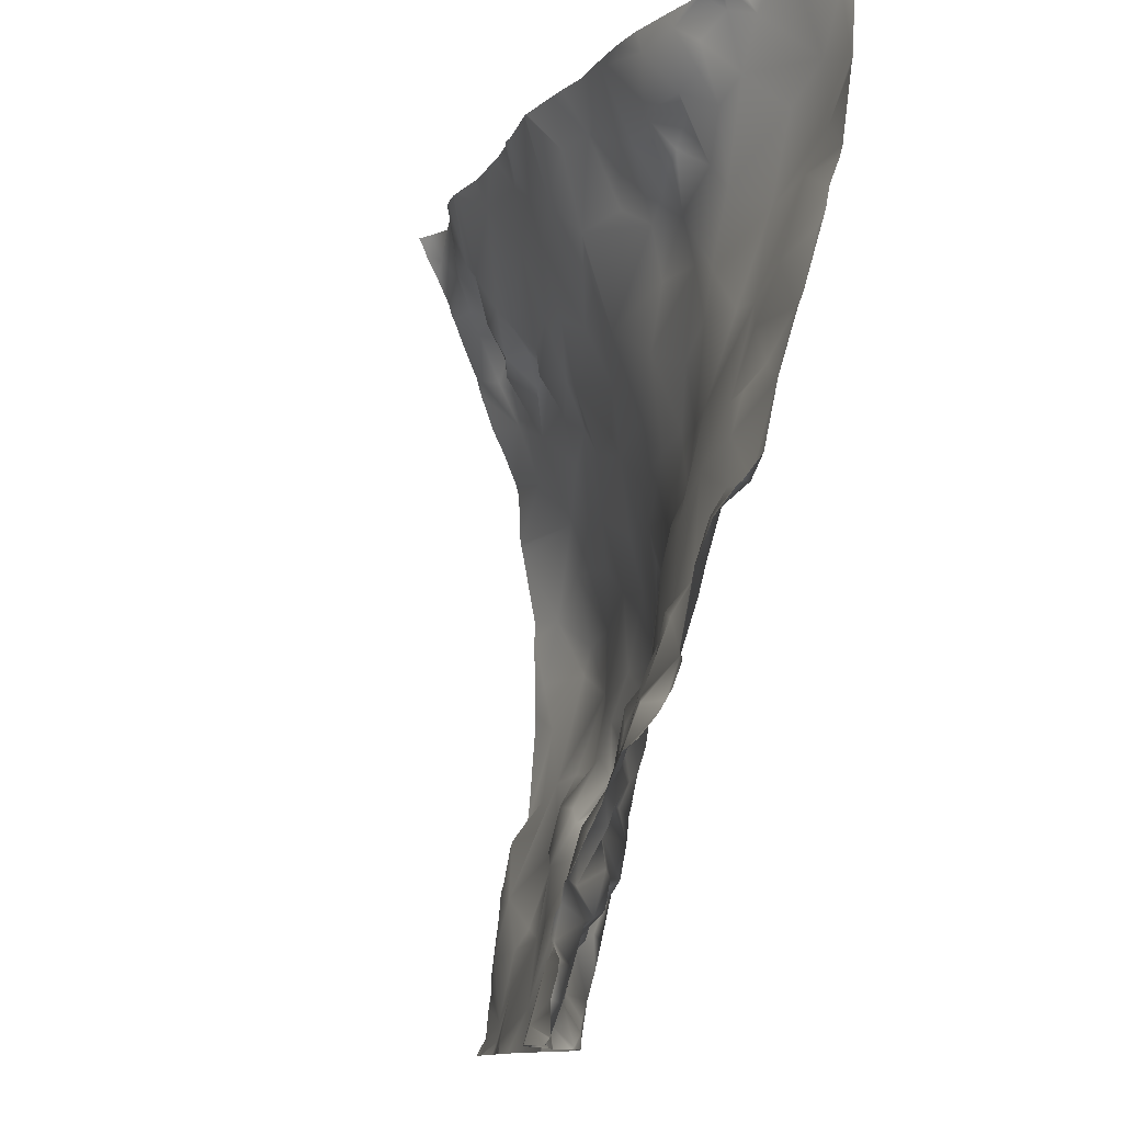
<metadata>
{"format":"obj","ext":"obj","renderer":"f3d","projection":"perspective","resolution":1024,"background":"white","views":[{"elev":-10.9,"azim":75.5,"up":"+Z"}]}
</metadata>
<code>
o lod_0_107_Cube
v -476.2 20.39 -1212
v -474.6 16.57 -1222
v -474.9 17.99 -1215
v -472.3 20.91 -1211
v -472 22.03 -1203
v -469.3 19.56 -1214
v -474.3 21.53 -1197
v -470.9 16.71 -1222
v -465.8 20.94 -1209
v -467.5 24.5 -1197
v -471.9 22.58 -1190
v -465.6 24.87 -1194
v -457.8 24.31 -1200
v -465 23.09 -1186
v -457.6 24.57 -1193
v -460.6 21.79 -1209
v -465.1 22.34 -1180
v -460.4 19.45 -1217
v -456.1 22.34 -1209
v -460.5 20.23 -1213
v -452.2 22.79 -1202
v -457.8 19.19 -1213
v -452.9 22.28 -1208
v -455.2 17.28 -1218
v -450.2 18.64 -1214
v -458.3 18.41 -1220
v -452.5 16.76 -1220
v -461.6 16.74 -1226
v -456.3 16.28 -1227
v -463.4 15.51 -1228
v -471 15.06 -1228
v -467.7 14.87 -1236
v -473.8 14.91 -1237
v -460.7 14.52 -1232
v -469.8 13.4 -1239
v -465.7 14.18 -1238
v -474.7 9.211 -1147
v -470.2 10.08 -1150
v -471.9 12.04 -1154
v -468.3 9.788 -1150
v -466.5 8.756 -1147
v -475.7 14.16 -1161
v -470.1 14.18 -1155
v -471.4 15.41 -1162
v -471 17.74 -1167
v -467.8 13.37 -1155
v -469.4 15.99 -1159
v -469 17.6 -1165
v -465.9 16.17 -1159
v -465.8 14.76 -1161
v -463.3 9.596 -1151
v -466.2 14.96 -1156
v -462.4 11.94 -1158
v -461.6 10.31 -1153
v -458.5 12.04 -1157
v -461.1 13.77 -1162
v -453.6 9.866 -1147
v -445.4 10.96 -1147
v -442.8 10.32 -1147
v -441.9 11.66 -1150
v -455.7 13.49 -1160
v -448.9 12.5 -1153
v -457.9 14.99 -1160
v -457.8 15.51 -1162
v -453.2 15.29 -1163
v -457.3 17.93 -1165
v -460.2 17.13 -1165
v -462.9 17.92 -1166
v -454.3 15.96 -1166
v -465.3 14.89 -1163
v -466.8 18.22 -1168
v -463.2 18.58 -1170
v -455.8 18.84 -1169
v -447.9 15.02 -1161
v -449.9 17.87 -1167
v -438.7 12.18 -1156
v -442.5 15.34 -1163
v -434.1 11.95 -1153
v -437.2 16.57 -1165
v -445.7 17.65 -1169
v -453.6 18.62 -1171
v -456.3 20.66 -1175
v -450 19.92 -1173
v -459.1 22.8 -1182
v -468.8 19.59 -1174
v -453.5 23.32 -1187
v -448.5 23.85 -1191
v -450.5 22.01 -1182
v -444.8 23.25 -1200
v -442.8 19.45 -1177
v -449 22.55 -1204
v -446.7 19.03 -1172
v -447.7 22.1 -1211
v -436.7 19.24 -1176
v -447.9 18.39 -1215
v -434.3 19.48 -1179
v -433.7 18.5 -1172
v -442.6 22.84 -1186
v -432 16.13 -1162
v -438.6 23.06 -1192
v -430.5 14.46 -1157
v -428.4 17.06 -1168
v -427.3 19.44 -1178
v -429.1 11.96 -1149
v -423.7 13.33 -1149
v -423.6 16.66 -1156
v -418.7 18.41 -1159
v -419.2 15.24 -1151
v -416.7 12.69 -1144
v -414.9 15.63 -1153
v -418.6 19.41 -1165
v -415.7 18.64 -1157
v -412.3 17.08 -1153
v -419.2 18.4 -1172
v -409.8 15 -1151
v -410.4 17.42 -1157
v -412.7 19.71 -1160
v -407.7 17.62 -1155
v -409.7 20 -1166
v -405.3 20.19 -1158
v -406.1 18.11 -1153
v -404.3 16.85 -1151
v -407.8 14.31 -1146
v -405 20.13 -1168
v -402.7 15.94 -1145
v -456.2 12.25 -1238
v -447.1 13.04 -1235
v -449.9 15.32 -1228
v -446.2 14.79 -1226
v -447.6 15.86 -1224
v -445.3 18 -1219
v -442.5 16.73 -1220
v -440.3 14.05 -1227
v -442.2 15.4 -1224
v -445.6 20 -1215
v -435.7 16.54 -1221
v -441.8 21 -1216
v -442.8 22.2 -1212
v -440.1 16.15 -1221
v -440.2 20.02 -1218
v -437.6 17.54 -1218
v -439.2 19.73 -1215
v -439.7 21.33 -1212
v -435.1 20.84 -1214
v -436.4 20.54 -1213
v -439.1 20.43 -1210
v -441.9 22.54 -1210
v -430.2 17.74 -1210
v -439.8 22.52 -1206
v -439.3 23.83 -1204
v -433.6 19.36 -1209
v -435.8 23.44 -1204
v -438.8 23.87 -1200
v -436.2 22.54 -1203
v -434 23.2 -1206
v -431.9 21.4 -1206
v -429.3 18.45 -1206
v -430.2 20.73 -1203
v -434.9 22.72 -1200
v -428 21.91 -1201
v -434.3 23.4 -1197
v -425.7 20.84 -1202
v -434.5 21.44 -1186
v -425.9 20.79 -1192
v -428.7 20.11 -1183
v -426.5 20.23 -1188
v -420.6 19.9 -1182
v -421.7 20.52 -1195
v -414.3 19.22 -1189
v -415.4 20.27 -1181
v -411.4 19.54 -1175
v -410.4 20.07 -1182
v -406.2 19.71 -1172
v -409.7 19.03 -1188
v -403.6 18.87 -1181
v -399.5 20.64 -1173
v -410.4 17.62 -1191
v -403.8 16.36 -1192
v -414.8 18.91 -1193
v -407.6 15.78 -1196
v -417.6 18.76 -1194
v -415.2 18.05 -1196
v -417.6 19.16 -1198
v -421.9 19.14 -1203
v -418.8 17.4 -1207
v -424 19.68 -1205
v -425.8 17.42 -1208
v -420 15.38 -1214
v -422.7 15.15 -1215
v -428.5 16.52 -1215
v -431.4 17.48 -1215
v -433.7 19.83 -1217
v -430.5 18.99 -1217
v -429.9 17.28 -1223
v -428.1 17.79 -1219
v -433.9 13.5 -1231
v -426.2 16.99 -1217
v -429.4 16.76 -1220
v -424.2 13.45 -1219
v -425.7 13.55 -1223
v -416.4 12.02 -1221
v -420.3 12.01 -1224
v -427.3 16 -1224
v -424 13.81 -1226
v -428.4 15.75 -1229
v -425.2 14.14 -1228
v -423 11.54 -1229
v -425 14.16 -1232
v -428.7 13.26 -1235
v -424.3 13.21 -1234
v -416.8 10.25 -1228
v -420.5 10.18 -1234
v -421.7 12.01 -1236
v -417.3 9.407 -1236
v -414.9 10.12 -1238
v -413.1 8.98 -1239
v -405.6 4.396 -1238
v -398 1.449 -1238
v -382.8 0.02792 -1236
v -395.2 1.528 -1233
v -386.8 -1.605 -1237
v -385.6 1.599 -1233
v -391.6 1.025 -1232
v -383.6 -0.4491 -1231
v -387.2 3.077 -1229
v -391.7 5.064 -1229
v -381.9 0.1919 -1226
v -394 6.635 -1228
v -389.4 2.93 -1226
v -393.4 6.551 -1224
v -397.4 3.155 -1230
v -395.9 7.602 -1225
v -390.8 5.414 -1222
v -399.4 2.531 -1234
v -385.2 2.269 -1222
v -407.6 5.043 -1236
v -388.5 5.354 -1221
v -410.6 6.067 -1237
v -408.4 6.851 -1235
v -413.1 7.958 -1235
v -410.1 7.638 -1233
v -405.5 5.06 -1233
v -408.9 7.564 -1230
v -402 5.617 -1231
v -410.8 9.55 -1226
v -406.5 8.253 -1230
v -401.8 6.383 -1229
v -400.6 8.564 -1226
v -404.5 7.86 -1228
v -402.9 9.036 -1227
v -400.8 9.862 -1225
v -407.2 11.45 -1220
v -403 11.07 -1221
v -397.5 7.284 -1221
v -391.6 6.843 -1219
v -398 8.451 -1219
v -387.9 5.004 -1219
v -395.4 9.011 -1217
v -392.2 7.35 -1215
v -385.1 5.579 -1217
v -402.1 10.15 -1218
v -402 11.13 -1216
v -405 11.87 -1219
v -405.7 12.93 -1215
v -402.5 10.79 -1213
v -410.8 13.3 -1216
v -414.8 13.68 -1216
v -416.3 15.24 -1212
v -408.3 14.43 -1212
v -408.8 15.01 -1209
v -404.9 12.28 -1211
v -403.5 13.28 -1208
v -402.7 12.66 -1211
v -400.5 12.02 -1209
v -398 11.23 -1207
v -402.2 13.83 -1204
v -398.5 13.99 -1202
v -393.4 8.744 -1212
v -396 11.66 -1206
v -389.6 7.97 -1213
v -392.5 10.32 -1209
v -391.8 10.52 -1207
v -395 12.36 -1202
v -387.9 8.04 -1211
v -389.2 11.06 -1204
v -392.3 14.03 -1200
v -397.3 16.39 -1189
v -389 14.22 -1199
v -387.5 15.64 -1193
v -393.9 18.13 -1183
v -385.7 12.42 -1202
v -387.7 16.15 -1188
v -382.7 9.914 -1208
v -382.2 11.26 -1200
v -386.4 13.72 -1195
v -383.2 16.3 -1193
v -382.2 8.497 -1212
v -384.6 7.008 -1212
v -382.8 4.904 -1216
v -382.1 3.141 -1220
v -381.4 18.13 -1185
v -388.6 17.59 -1184
v -387.1 19.22 -1182
v -382.2 20.18 -1178
v -392.7 20.07 -1177
v -395.6 21.09 -1174
v -387.5 20.62 -1172
v -396.6 23.12 -1164
v -389.5 23.83 -1164
v -382.1 22.22 -1171
v -402.1 20.83 -1161
v -386.3 24.98 -1160
v -391.7 23.38 -1157
v -381.5 25.34 -1156
v -383.1 25.21 -1148
v -387.2 24.91 -1153
v -397 20.64 -1152
v -394.1 21.23 -1147
v -401.4 19.85 -1153
v -401.6 17.98 -1150
v -399.8 17.54 -1148
v -397.4 19.43 -1145
v -381.2 25.89 -1148
v -381.2 26.05 -1144
v -381.5 25.97 -1144
v -386.1 23.88 -1144
v -387.7 23.1 -1144
v -389.2 22.66 -1144
v -391.2 21.87 -1144
v -395 19.73 -1144
v -395.9 18.77 -1144
v -400.6 16.59 -1144
v -404.1 15.35 -1144
v -398.5 17.37 -1144
v -409.4 13.74 -1144
v -412.3 13.1 -1144
v -408.4 13.97 -1144
v -417.1 12.48 -1144
v -381.2 25.66 -1150
v -381.2 25.4 -1156
v -381.2 25.33 -1156
v -381.2 25.24 -1156
v -381.2 24.3 -1164
v -381.2 22.2 -1171
v -381.2 22.67 -1169
v -381.2 23.94 -1165
v -381.2 23.02 -1167
v -381.2 20.08 -1178
v -381.2 20.5 -1177
v -381.2 18.16 -1184
v -381.2 18.15 -1184
v -396.7 18.54 -1144
v -381.2 18.11 -1184
v -381.2 18.09 -1185
v -381.2 9.4 -1208
v -381.2 9.62 -1207
v -381.2 9.662 -1208
v -381.2 2.85 -1220
v -381.2 3.207 -1219
v -381.2 1.823 -1222
v -381.2 16.81 -1191
v -381.2 14.93 -1193
v -381.2 14.52 -1194
v -381.2 10.75 -1201
v -381.2 11.43 -1199
v -381.2 12.35 -1197
v -381.2 8.78 -1211
v -381.2 7.636 -1213
v -381.2 5.898 -1215
v -381.2 4.513 -1216
v -381.2 0.3394 -1226
v -381.2 -0.2697 -1227
v -381.2 -1.331 -1231
v -381.2 -0.9619 -1229
v -381.2 -0.4431 -1228
v -381.2 -0.8214 -1232
v -381.2 -1.285 -1236
v -381.2 -0.6656 -1233
v -381.2 -1.34 -1238
v -381.2 -0.6243 -1232
v -381.2 -1.496 -1239
v -381.2 -1.716 -1239
v -381.4 -1.685 -1239
v -381.2 -1.425 -1239
v -381.7 -1.692 -1239
v -381.2 -1.392 -1239
v -386.1 -2.256 -1239
v -392.8 -0.2734 -1239
v -388.5 -1.75 -1239
v -396.9 1.004 -1239
v -398.2 1.348 -1239
v -398.9 2.18 -1239
v -405 4.471 -1239
v -405.9 4.838 -1239
v -409.5 6.054 -1239
v -410.5 6.354 -1239
v -407.1 5.078 -1239
v -412.6 8.597 -1239
v -413.3 9.126 -1239
v -414.9 10.12 -1239
v -421.6 12.03 -1144
v -425.2 10.96 -1144
v -427.3 10.46 -1144
v -432.8 9.124 -1144
v -433 9.048 -1144
v -433.4 9.084 -1144
v -440.5 9.187 -1144
v -441.5 8.99 -1144
v -443 9.309 -1144
v -447.3 9.302 -1144
v -452.5 8.866 -1144
v -454.5 8.64 -1144
v -448.7 9.134 -1144
v -458.9 7.663 -1144
v -460.2 7.393 -1144
v -460.4 7.384 -1144
v -462.8 7.35 -1144
v -463.9 7.498 -1144
v -475.9 7.32 -1144
v -476.6 6.806 -1144
v -476.6 7.179 -1144
v -466.5 9.037 -1144
v -469.2 8.935 -1144
v -469.5 9.005 -1144
v -469.6 9.024 -1144
v -470.2 8.988 -1144
v -472.4 9.377 -1144
v -475.1 7.807 -1144
v -476.6 7.733 -1146
v -476.6 10.86 -1153
v -476.6 10.47 -1152
v -476.6 11.09 -1153
v -476.6 9.074 -1149
v -476.6 19.4 -1181
v -476.6 19.27 -1180
v -476.6 19.62 -1182
v -476.6 12.37 -1157
v -476.6 13.9 -1160
v -476.6 15.96 -1167
v -476.6 14.46 -1163
v -476.6 17.21 -1169
v -476.6 19.06 -1174
v -476.6 18.7 -1173
v -476.6 21.04 -1189
v -476.6 20.98 -1191
v -476.6 21.04 -1200
v -476.6 21.03 -1203
v -434.7 11.41 -1239
v -434.9 11.38 -1239
v -419.3 11.11 -1239
v -420.7 11.16 -1239
v -421.7 11.74 -1239
v -422.1 11.89 -1239
v -427.4 11.84 -1239
v -422.9 11.92 -1239
v -435 11.37 -1239
v -435.3 11.39 -1239
v -444.3 12.18 -1239
v -449.4 11.49 -1239
v -454.1 11.7 -1239
v -476.6 20.43 -1211
v -476.6 20.26 -1212
v -476.6 18.19 -1216
v -476.6 20.16 -1213
v -476.6 20.23 -1213
v -476.6 17.43 -1220
v -476.6 17.08 -1221
v -476.6 16.83 -1224
v -476.6 15.97 -1231
v -476.6 16.42 -1227
v -459 12.49 -1239
v -461.7 13.03 -1239
v -463.8 13.44 -1239
v -476.6 16.03 -1232
v -476.6 15.72 -1234
v -476.6 15.41 -1237
v -465.9 13.65 -1239
v -469.8 13.37 -1239
v -469.8 13.38 -1239
v -473.2 14.28 -1239
v -475.3 14.19 -1239
v -476.6 14.35 -1239
v -456.5 12.1 -1239
v -455.8 11.91 -1239
f 1 465 462
f 1 464 465
f 3 464 1
f 3 466 463
f 2 468 467
f 4 3 1
f 4 1 5
f 5 461 447
f 6 3 4
f 5 446 7
f 6 8 3
f 3 8 2
f 9 6 4
f 9 4 5
f 9 8 6
f 10 5 7
f 10 9 5
f 11 445 444
f 11 10 7
f 12 10 11
f 13 10 12
f 13 9 10
f 14 12 11
f 15 13 12
f 15 12 14
f 13 16 9
f 17 14 11
f 17 436 434
f 16 18 9
f 18 8 9
f 13 19 16
f 20 18 16
f 21 19 13
f 15 21 13
f 22 20 16
f 19 22 16
f 22 18 20
f 23 19 21
f 23 22 19
f 22 24 18
f 25 22 23
f 25 24 22
f 24 26 18
f 25 27 24
f 24 27 26
f 26 28 18
f 18 28 8
f 26 29 28
f 27 29 26
f 28 30 8
f 29 30 28
f 8 30 31
f 8 31 2
f 31 470 2
f 2 470 468
f 30 32 31
f 31 474 469
f 32 475 474
f 30 34 32
f 29 34 30
f 32 35 33
f 34 36 32
f 32 36 35
f 472 36 34
f 36 478 35
f 35 480 33
f 481 476 33
f 33 480 481
f 37 433 429
f 37 431 433
f 38 431 37
f 39 430 38
f 40 39 38
f 41 424 423
f 42 438 437
f 42 440 438
f 40 43 39
f 39 44 42
f 43 44 39
f 45 440 42
f 44 45 42
f 40 46 43
f 43 47 44
f 46 47 43
f 47 48 44
f 44 48 45
f 49 47 46
f 50 48 47
f 49 50 47
f 51 46 40
f 41 51 40
f 52 49 46
f 51 52 46
f 52 53 49
f 53 50 49
f 51 54 52
f 54 53 52
f 55 53 54
f 53 56 50
f 55 56 53
f 57 414 412
f 54 414 57
f 57 55 54
f 59 60 58
f 59 407 60
f 58 60 57
f 57 61 55
f 60 62 57
f 57 62 61
f 61 63 55
f 63 56 55
f 61 64 63
f 63 64 56
f 62 65 61
f 61 66 64
f 61 65 66
f 64 67 56
f 66 67 64
f 56 67 68
f 65 69 66
f 56 68 70
f 56 70 50
f 70 48 50
f 70 71 48
f 70 68 71
f 71 45 48
f 68 72 71
f 67 72 68
f 71 72 45
f 66 72 67
f 69 73 66
f 73 72 66
f 74 69 65
f 62 74 65
f 75 73 69
f 74 75 69
f 76 74 62
f 60 76 62
f 77 75 74
f 76 77 74
f 78 76 60
f 76 79 77
f 78 79 76
f 77 80 75
f 79 80 77
f 75 81 73
f 81 82 73
f 73 82 72
f 75 83 81
f 81 83 82
f 80 83 75
f 72 82 17
f 83 84 82
f 82 84 17
f 72 17 85
f 72 85 45
f 84 14 17
f 17 435 85
f 84 86 14
f 86 15 14
f 85 435 442
f 85 443 45
f 86 87 15
f 87 21 15
f 88 86 84
f 87 86 88
f 83 88 84
f 89 21 87
f 83 90 88
f 89 91 21
f 91 23 21
f 92 90 83
f 80 92 83
f 80 90 92
f 91 93 23
f 93 25 23
f 94 90 80
f 93 95 25
f 95 27 25
f 94 96 90
f 90 96 88
f 97 94 80
f 97 96 94
f 97 80 79
f 96 98 88
f 98 87 88
f 99 97 79
f 98 100 87
f 100 89 87
f 101 99 79
f 101 79 78
f 99 102 97
f 101 102 99
f 102 103 97
f 103 96 97
f 101 78 104
f 104 404 403
f 105 101 104
f 105 106 101
f 106 107 101
f 101 107 102
f 108 106 105
f 108 107 106
f 109 108 105
f 109 401 338
f 110 107 108
f 109 110 108
f 107 111 102
f 110 112 107
f 112 111 107
f 113 112 110
f 111 114 102
f 114 103 102
f 115 113 110
f 115 110 109
f 113 116 112
f 115 116 113
f 116 117 112
f 117 111 112
f 118 116 115
f 118 117 116
f 119 111 117
f 119 114 111
f 118 120 117
f 121 118 115
f 121 120 118
f 122 121 115
f 122 120 121
f 123 115 109
f 122 115 123
f 109 336 123
f 120 124 117
f 117 124 119
f 123 333 125
f 125 122 123
f 34 471 472
f 126 483 471
f 29 126 34
f 29 127 126
f 127 460 126
f 128 127 29
f 27 128 29
f 129 127 128
f 130 128 27
f 130 129 128
f 131 130 27
f 95 131 27
f 132 129 130
f 131 132 130
f 133 127 129
f 133 457 127
f 134 129 132
f 134 133 129
f 135 131 95
f 136 133 134
f 137 131 135
f 137 132 131
f 138 135 95
f 138 137 135
f 138 95 93
f 139 134 132
f 136 134 139
f 140 139 132
f 137 140 132
f 141 139 140
f 141 136 139
f 142 140 137
f 142 141 140
f 143 142 137
f 143 137 138
f 144 141 142
f 145 142 143
f 145 144 142
f 146 143 138
f 145 143 146
f 147 138 93
f 146 138 147
f 91 147 93
f 146 148 145
f 148 144 145
f 149 146 147
f 150 147 91
f 149 147 150
f 89 150 91
f 151 146 149
f 151 148 146
f 152 149 150
f 152 151 149
f 153 150 89
f 153 89 100
f 154 152 150
f 153 154 150
f 155 151 152
f 154 155 152
f 156 151 155
f 157 151 156
f 157 156 155
f 157 148 151
f 158 155 154
f 158 157 155
f 159 158 154
f 159 154 153
f 160 157 158
f 160 158 159
f 161 159 153
f 161 160 159
f 161 153 100
f 162 157 160
f 163 161 100
f 163 100 98
f 163 98 96
f 164 160 161
f 165 163 96
f 103 165 96
f 163 166 161
f 165 166 163
f 166 164 161
f 103 167 165
f 167 166 165
f 114 167 103
f 168 164 166
f 164 168 160
f 168 162 160
f 167 169 166
f 169 168 166
f 170 167 114
f 170 169 167
f 171 170 114
f 119 171 114
f 171 172 170
f 173 171 119
f 173 172 171
f 124 173 119
f 172 174 170
f 170 174 169
f 173 175 172
f 172 175 174
f 176 173 124
f 176 175 173
f 174 177 169
f 175 178 174
f 178 177 174
f 169 177 179
f 169 179 168
f 178 180 177
f 177 180 179
f 179 181 168
f 179 182 181
f 179 180 182
f 182 183 181
f 181 183 168
f 182 180 183
f 183 184 168
f 168 184 162
f 183 180 185
f 183 185 184
f 184 186 162
f 162 186 187
f 184 187 186
f 162 187 157
f 187 148 157
f 185 188 184
f 184 189 187
f 184 188 189
f 187 190 148
f 187 189 190
f 148 190 191
f 148 191 144
f 191 192 144
f 144 192 141
f 192 136 141
f 193 192 191
f 193 136 192
f 191 190 193
f 193 194 136
f 190 195 193
f 194 196 136
f 136 196 133
f 196 456 133
f 197 195 190
f 189 197 190
f 195 198 193
f 198 194 193
f 197 199 195
f 195 199 198
f 189 199 197
f 200 194 198
f 199 200 198
f 201 199 189
f 188 201 189
f 202 200 199
f 201 202 199
f 200 203 194
f 202 204 200
f 200 204 203
f 203 205 194
f 194 205 196
f 204 206 203
f 203 206 205
f 202 207 204
f 204 207 206
f 206 208 205
f 207 208 206
f 205 209 196
f 208 209 205
f 448 196 209
f 207 210 208
f 208 210 209
f 202 211 207
f 201 211 202
f 212 210 207
f 211 212 207
f 210 455 209
f 212 213 210
f 213 453 210
f 212 214 213
f 451 213 214
f 209 454 448
f 214 450 451
f 215 400 450
f 399 215 216
f 216 398 399
f 217 394 397
f 218 391 392
f 392 217 218
f 220 390 218
f 379 221 219
f 221 389 220
f 219 221 222
f 222 221 223
f 221 220 223
f 224 222 225
f 225 222 223
f 225 223 226
f 227 375 225
f 227 225 226
f 226 223 228
f 223 220 228
f 227 226 229
f 230 226 228
f 229 226 230
f 228 220 231
f 230 228 232
f 228 231 232
f 233 229 230
f 220 234 231
f 220 218 234
f 218 217 234
f 227 229 235
f 234 217 236
f 397 236 217
f 235 229 237
f 237 229 233
f 395 238 236
f 238 398 216
f 239 236 238
f 238 216 240
f 240 216 215
f 240 215 214
f 240 214 212
f 240 212 211
f 241 239 238
f 238 240 241
f 242 236 239
f 242 239 241
f 242 234 236
f 243 241 240
f 243 242 241
f 243 240 211
f 244 234 242
f 244 242 243
f 231 234 244
f 245 243 211
f 201 245 211
f 246 244 243
f 246 243 245
f 231 244 247
f 247 244 246
f 231 247 248
f 232 231 248
f 247 246 249
f 248 247 250
f 250 247 249
f 232 248 251
f 251 248 250
f 249 246 252
f 252 246 245
f 253 250 249
f 251 250 253
f 253 249 252
f 232 251 254
f 254 251 253
f 230 232 254
f 233 230 254
f 255 233 254
f 255 237 233
f 254 253 256
f 257 237 255
f 257 235 237
f 255 254 258
f 258 254 256
f 257 255 259
f 259 255 258
f 260 235 257
f 260 257 259
f 258 256 261
f 256 253 261
f 258 261 262
f 259 258 262
f 261 253 263
f 262 261 263
f 263 253 252
f 262 263 264
f 263 252 264
f 259 262 265
f 265 262 264
f 264 252 266
f 252 245 266
f 266 245 201
f 266 201 267
f 188 267 201
f 267 188 268
f 266 267 268
f 185 268 188
f 269 264 266
f 269 266 268
f 185 270 268
f 269 268 270
f 180 270 185
f 271 264 269
f 270 271 269
f 271 265 264
f 272 271 270
f 180 272 270
f 273 265 271
f 273 271 272
f 274 265 273
f 272 274 273
f 275 265 274
f 275 274 272
f 276 272 180
f 275 272 276
f 277 276 180
f 277 275 276
f 178 277 180
f 278 265 275
f 278 259 265
f 277 279 275
f 279 278 275
f 280 259 278
f 280 260 259
f 281 278 279
f 281 280 278
f 282 281 279
f 282 280 281
f 283 279 277
f 282 279 283
f 282 284 280
f 284 260 280
f 285 282 283
f 285 284 282
f 286 283 277
f 285 283 286
f 287 277 178
f 287 286 277
f 287 178 175
f 288 285 286
f 287 289 286
f 289 288 286
f 290 287 175
f 288 291 285
f 292 289 287
f 292 287 290
f 291 293 285
f 293 284 285
f 294 291 288
f 294 293 291
f 289 295 288
f 295 294 288
f 289 296 295
f 292 296 289
f 294 356 293
f 293 297 298
f 293 298 284
f 298 299 284
f 297 299 298
f 368 299 297
f 299 260 284
f 299 300 260
f 260 300 235
f 301 296 292
f 301 292 302
f 302 292 290
f 303 301 302
f 303 302 290
f 304 301 303
f 305 303 290
f 304 303 305
f 305 290 306
f 306 290 175
f 176 306 175
f 304 305 307
f 307 305 306
f 306 176 308
f 308 176 124
f 309 307 306
f 309 306 308
f 310 304 307
f 308 124 311
f 311 124 120
f 309 347 307
f 343 309 312
f 309 308 312
f 313 312 308
f 313 308 311
f 314 341 342
f 342 312 314
f 339 314 315
f 315 314 316
f 314 312 316
f 316 312 313
f 316 327 315
f 316 313 317
f 317 313 311
f 316 317 318
f 317 311 319
f 319 311 120
f 319 120 122
f 320 319 122
f 320 122 125
f 321 319 320
f 321 317 319
f 321 320 125
f 322 317 321
f 322 321 125
f 318 317 322
f 45 441 439
f 45 443 441
f 331 330 318
f 457 458 127
f 350 351 301
f 345 344 310
f 473 477 36
f 369 370 299
f 478 479 35
f 460 484 126
f 428 429 421
f 390 391 218
f 326 325 315
f 412 411 57
f 349 348 304
f 427 426 37
f 381 382 383
f 484 483 126
f 330 329 318
f 411 413 57
f 385 387 221
f 458 459 127
f 413 58 57
f 423 422 41
f 359 358 300
f 405 104 78
f 371 372 227
f 323 339 315
f 377 379 219
f 455 454 209
f 367 293 357
f 340 341 314
f 417 41 418
f 353 354 301
f 363 366 295
f 335 337 123
f 351 353 301
f 422 418 41
f 375 224 225
f 367 368 297
f 347 310 307
f 354 296 301
f 350 304 348
f 328 318 329
f 349 310 344
f 360 300 358
f 403 105 104
f 325 323 315
f 417 416 51
f 446 445 7
f 424 38 425
f 366 294 295
f 334 322 125
f 462 461 1
f 356 355 293
f 374 373 224
f 331 322 352
f 327 326 315
f 402 401 105
f 378 377 219
f 410 409 58
f 389 388 220
f 373 376 224
f 428 427 37
f 444 436 11
f 363 296 362
f 437 39 42
f 476 475 33
f 365 364 294
f 336 335 123
f 393 394 217
f 381 385 384
f 378 222 380
f 359 299 370
f 360 227 235
f 421 420 419
f 380 224 376
f 426 38 37
f 415 51 416
f 406 78 60
f 332 334 125
f 355 357 293
f 361 362 296
f 467 466 2
f 333 332 125
f 407 406 60
f 409 59 58
f 3 463 464
f 3 2 466
f 5 1 461
f 5 447 446
f 11 7 445
f 17 11 436
f 31 469 470
f 31 32 474
f 32 33 475
f 472 473 36
f 36 477 478
f 35 479 480
f 481 482 476
f 38 430 431
f 39 432 430
f 41 40 424
f 45 439 440
f 54 415 414
f 59 408 407
f 17 434 435
f 85 442 443
f 109 105 401
f 109 338 336
f 123 337 333
f 34 126 471
f 127 459 460
f 133 456 457
f 196 449 456
f 448 449 196
f 210 453 455
f 213 452 453
f 451 452 213
f 214 215 450
f 399 400 215
f 392 393 217
f 220 388 390
f 379 386 221
f 221 387 389
f 227 372 375
f 397 395 236
f 395 396 238
f 238 396 398
f 294 364 356
f 368 369 299
f 309 346 347
f 343 346 309
f 342 343 312
f 339 340 314
f 316 328 327
f 421 419 428
f 428 37 429
f 221 386 385
f 386 384 385
f 413 410 58
f 405 404 104
f 367 297 293
f 417 51 41
f 375 374 224
f 347 345 310
f 354 361 296
f 350 301 304
f 328 316 318
f 349 304 310
f 360 235 300
f 403 402 105
f 325 324 323
f 424 40 38
f 366 365 294
f 334 352 322
f 331 318 322
f 363 295 296
f 437 432 39
f 381 383 385
f 378 219 222
f 359 300 299
f 360 371 227
f 380 222 224
f 426 425 38
f 415 54 51
f 406 405 78
f 409 408 59

</code>
